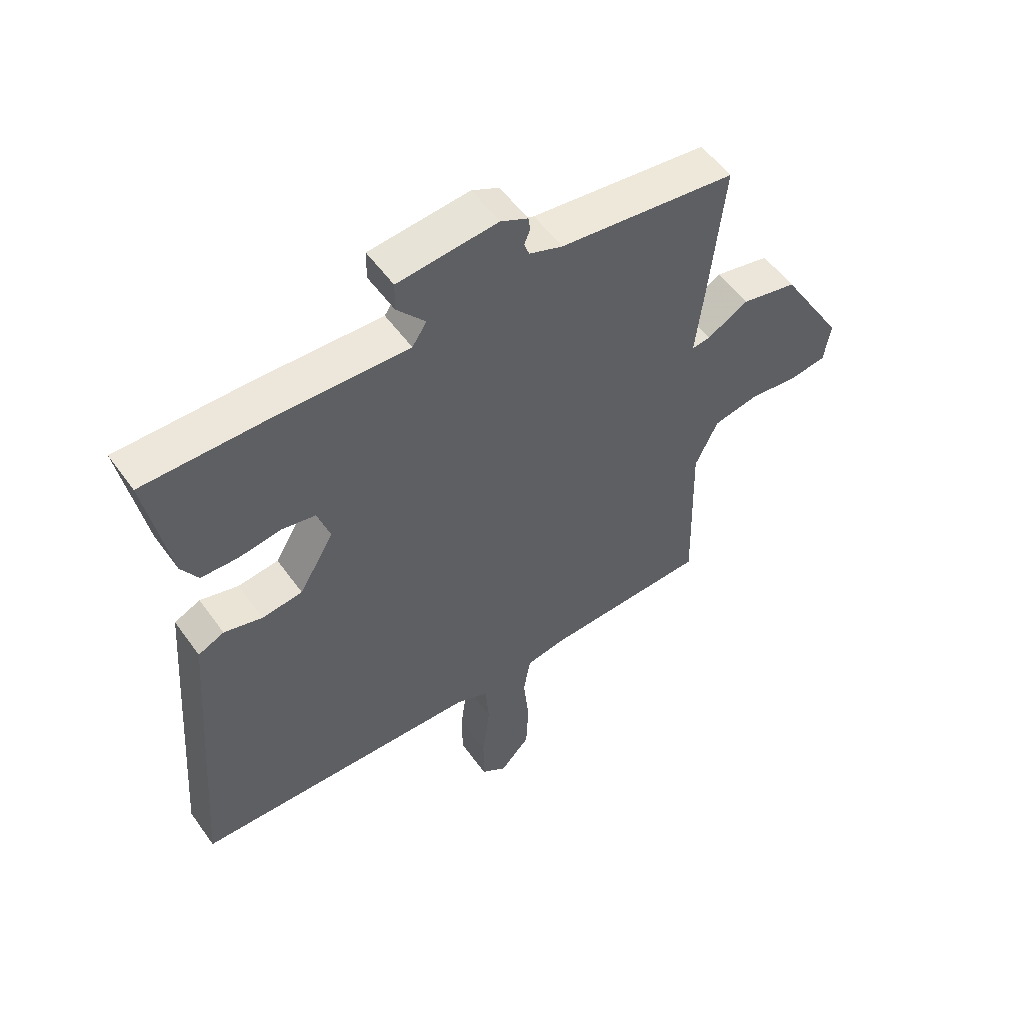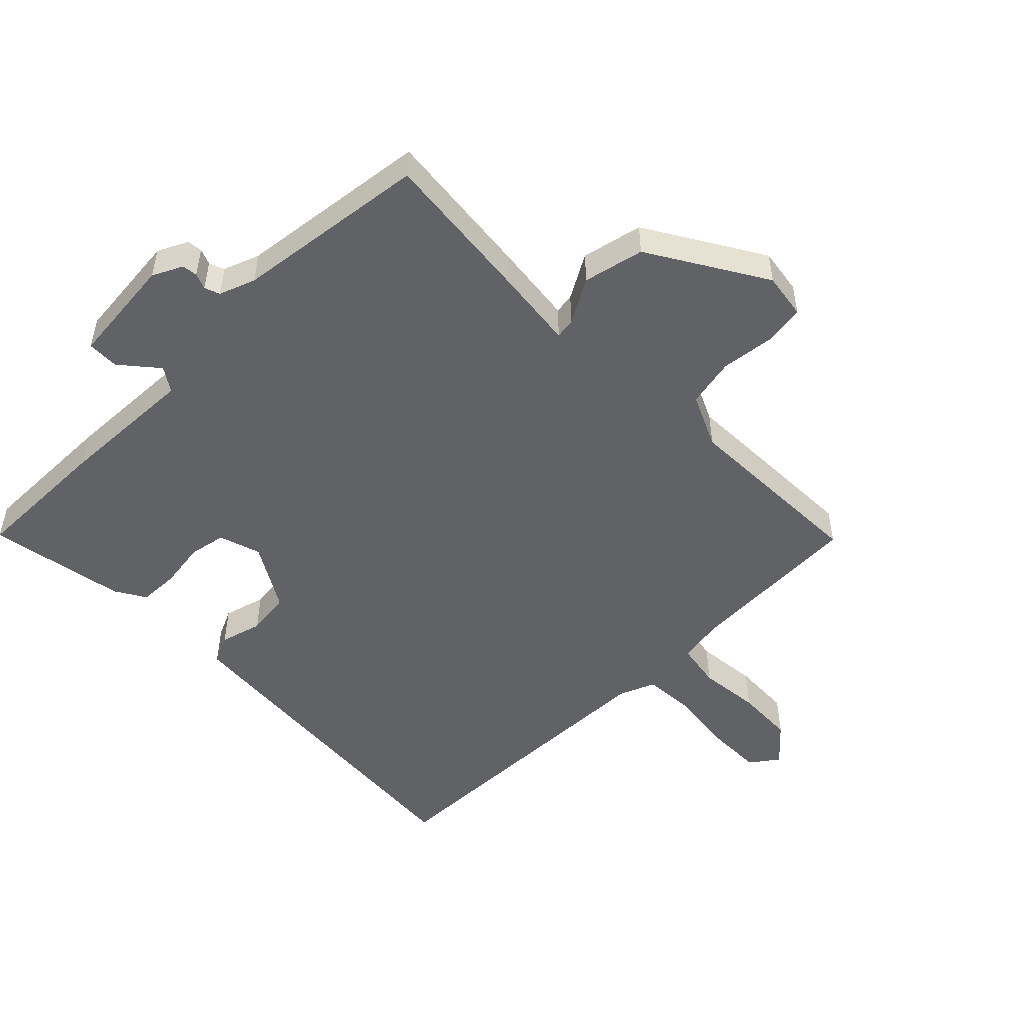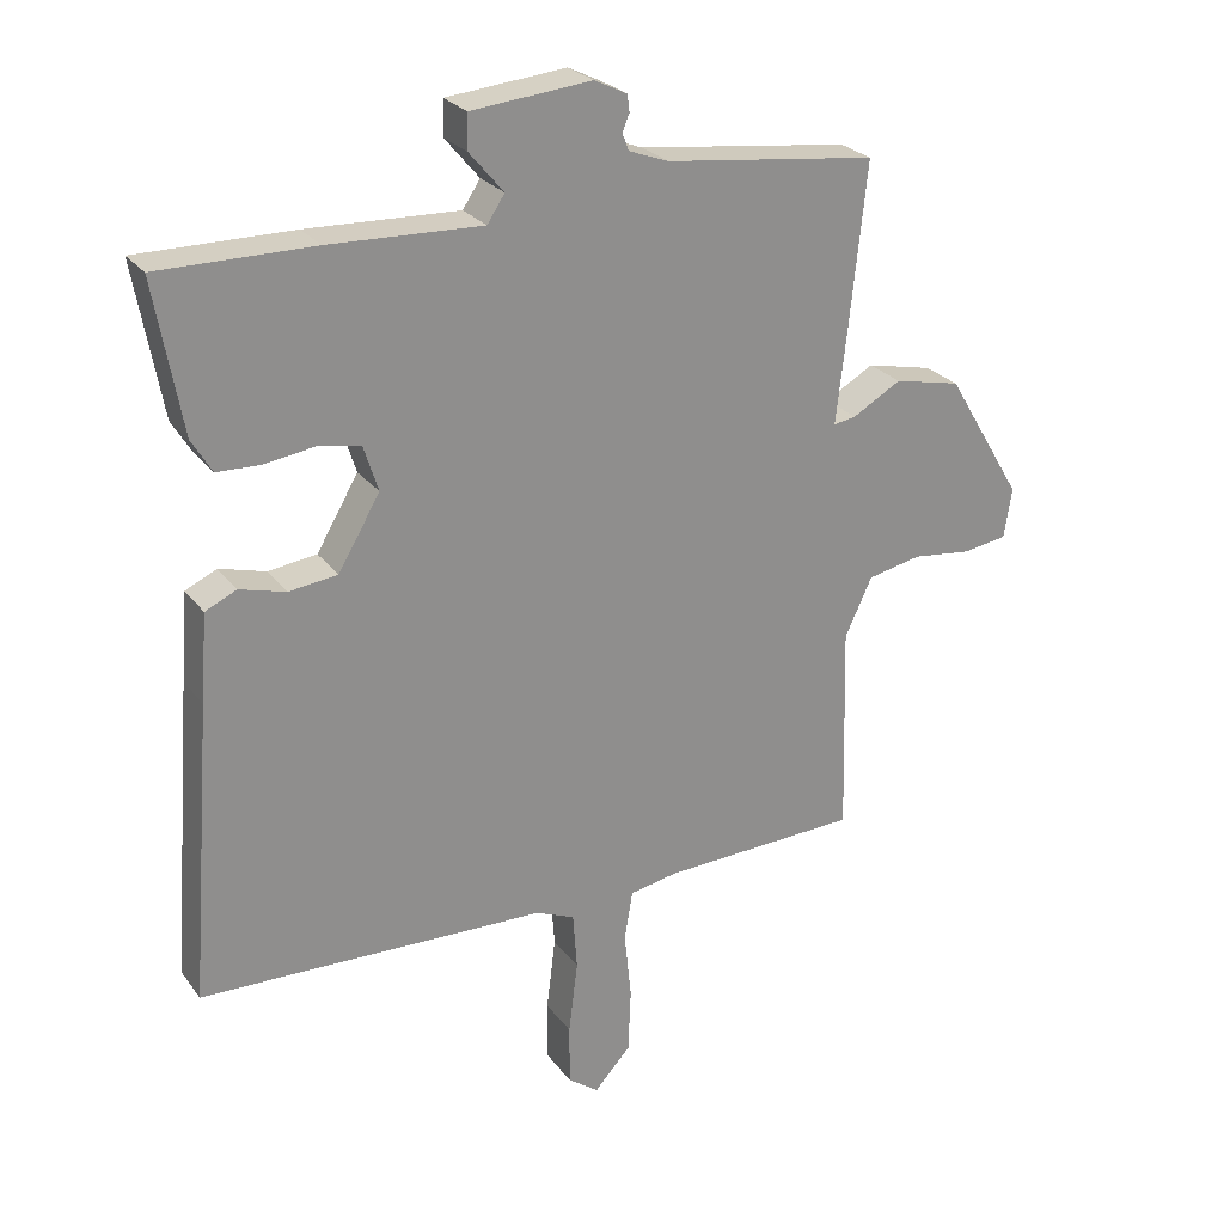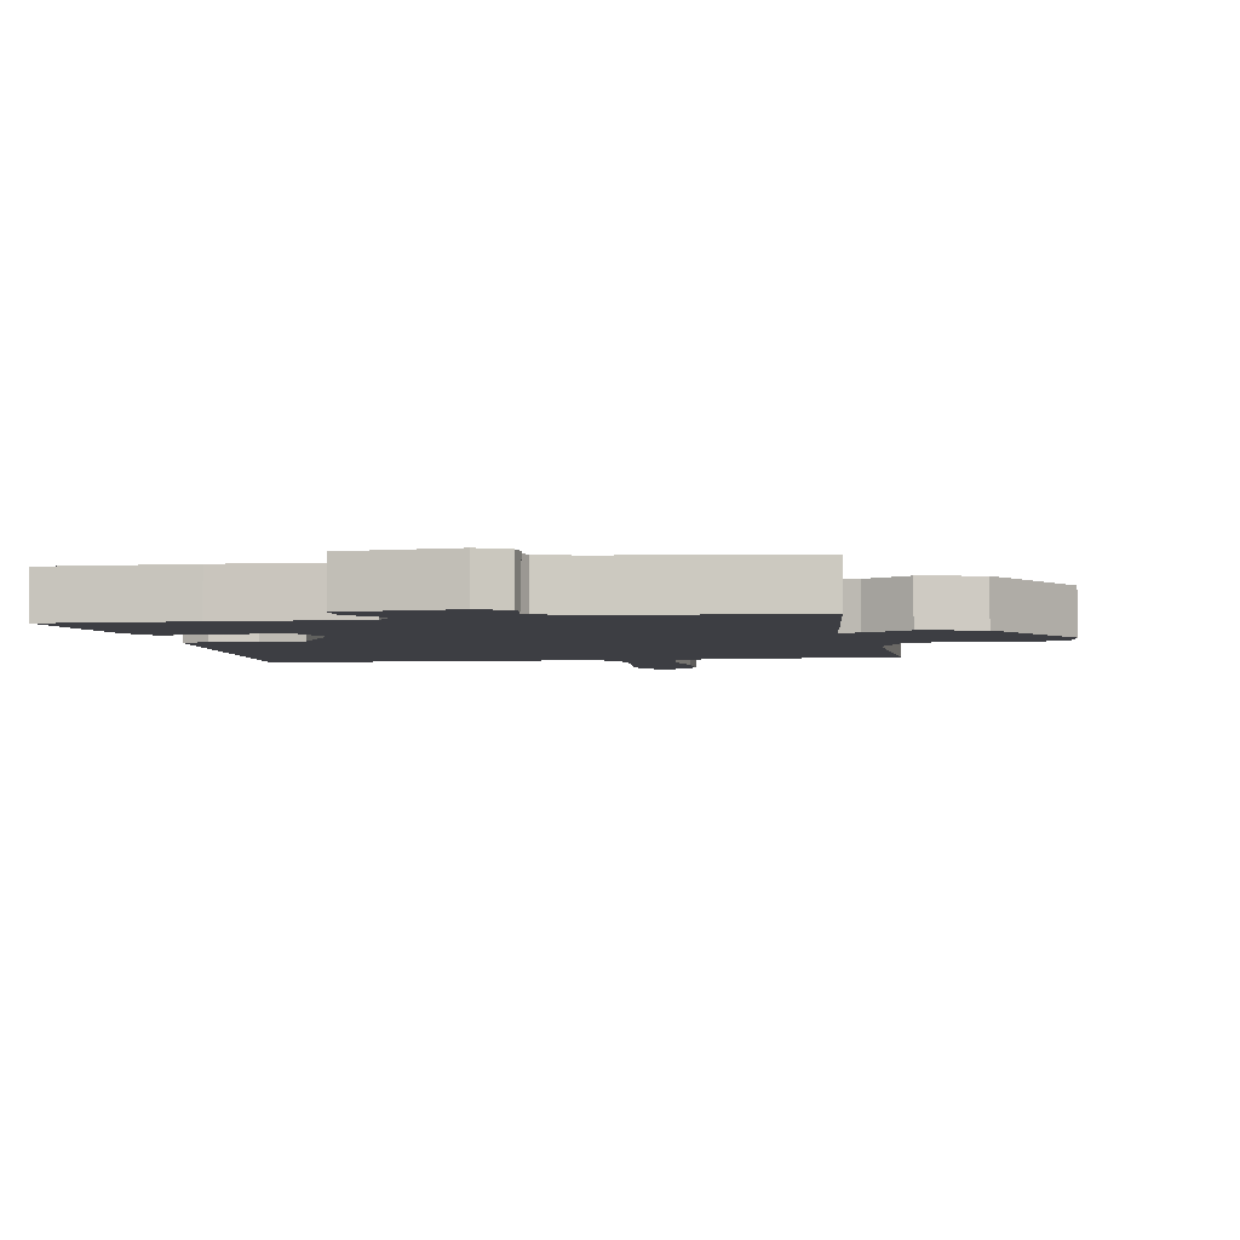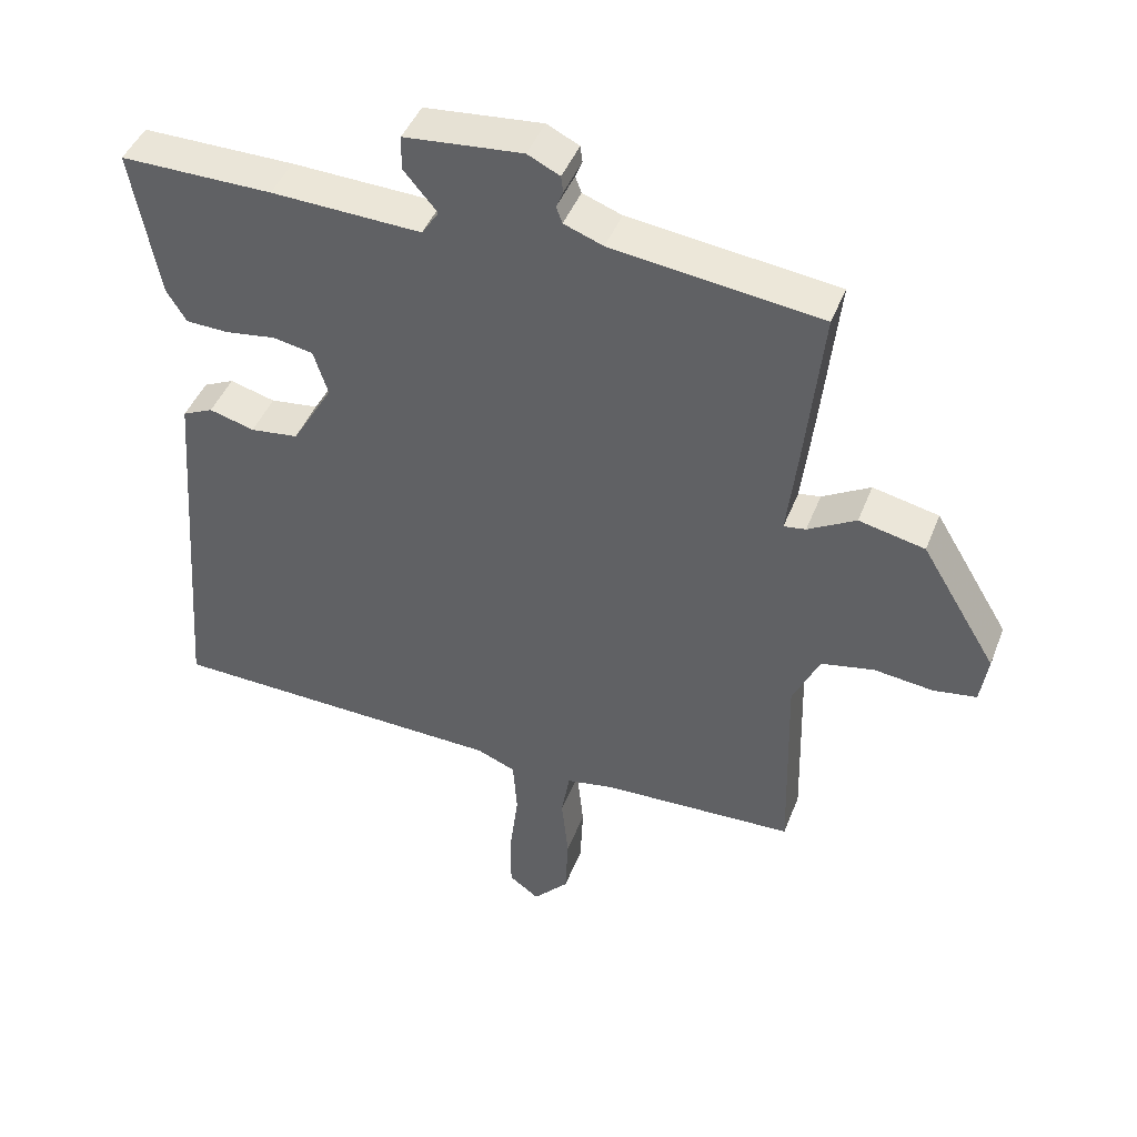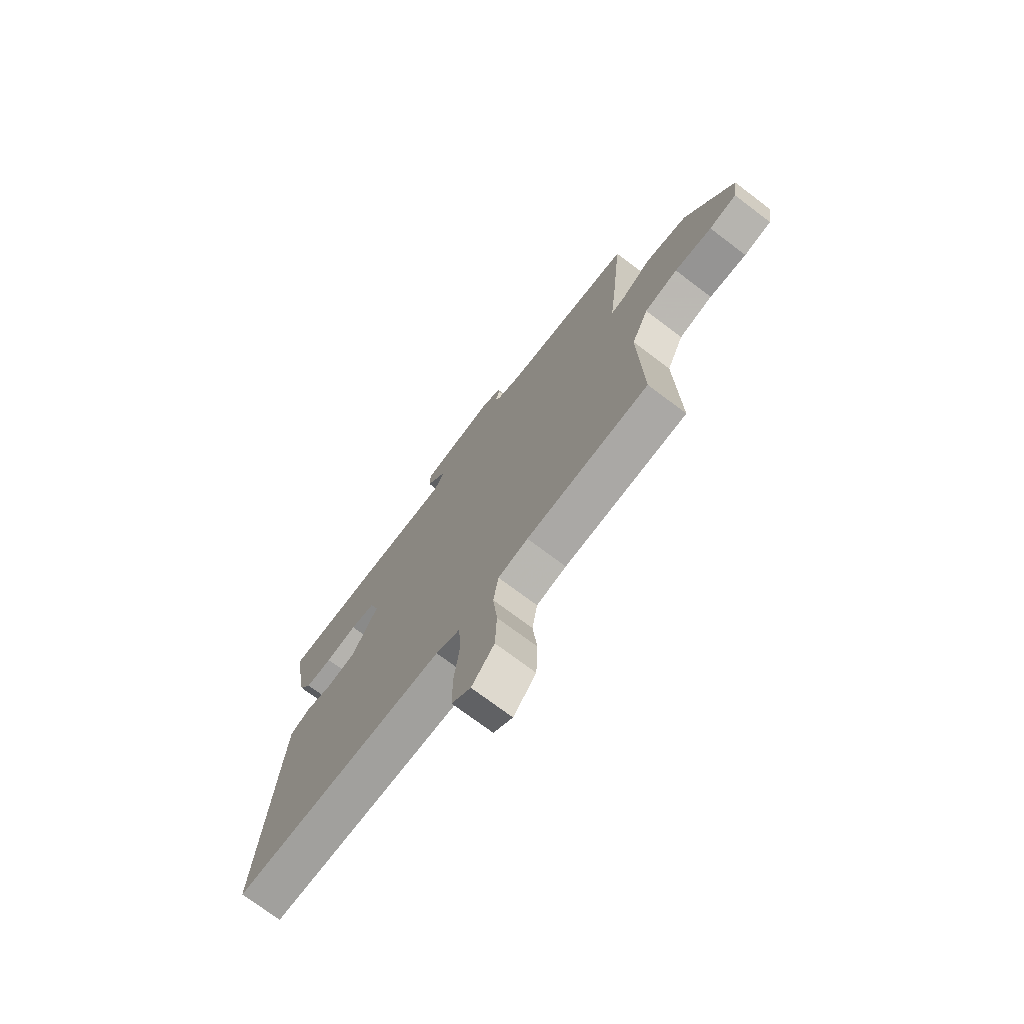
<metadata>
{"format":"obj","ext":"obj","renderer":"f3d","projection":"perspective","resolution":1024,"background":"white","views":[{"elev":54.3,"azim":-34.9,"up":"+Z"},{"elev":-50.6,"azim":44.6,"up":"+Y"},{"elev":25.5,"azim":-28.1,"up":"+Z"},{"elev":-3.7,"azim":9.8,"up":"+Y"},{"elev":44.5,"azim":20.6,"up":"+Z"},{"elev":-73.0,"azim":52.9,"up":"+Z"}]}
</metadata>
<code>
v 0.5 0.07 -0.5
v 0.217 0.07 -0.512
v 0.148 0.07 -0.525
v 0.136 0.07 -0.596
v 0.146 0.07 -0.693
v 0.142 0.07 -0.786
v 0.09 0.07 -0.843
v 0.046 0.07 -0.811
v 0.046 0.07 -0.724
v 0.059 0.07 -0.619
v 0.053 0.07 -0.537
v -0.003 0.07 -0.514
v -0.5 0.07 -0.5
v -0.467 0.07 -0.073
v -0.457 0.07 0.053
v -0.412 0.07 0.074
v -0.346 0.07 0.056
v -0.276 0.07 0.065
v -0.216 0.07 0.167
v -0.237 0.07 0.233
v -0.295 0.07 0.244
v -0.369 0.07 0.233
v -0.432 0.07 0.235
v -0.461 0.07 0.283
v -0.5 0.07 0.5
v -0.278 0.07 0.499
v -0.059 0.07 0.491
v -0.034 0.07 0.529
v -0.083 0.07 0.587
v -0.082 0.07 0.637
v 0.09 0.07 0.654
v 0.137 0.07 0.631
v 0.14 0.07 0.607
v 0.13 0.07 0.582
v 0.139 0.07 0.558
v 0.196 0.07 0.537
v 0.5 0.07 0.5
v 0.475 0.07 0.261
v 0.46 0.07 0.131
v 0.492 0.07 0.136
v 0.562 0.07 0.176
v 0.658 0.07 0.155
v 0.768 0.07 -0.027
v 0.757 0.07 -0.099
v 0.694 0.07 -0.109
v 0.608 0.07 -0.099
v 0.531 0.07 -0.115
v 0.492 0.07 -0.199
v 0.5 0 -0.5
v 0.217 0 -0.512
v 0.148 0 -0.525
v 0.136 0 -0.596
v 0.146 0 -0.693
v 0.142 0 -0.786
v 0.09 0 -0.843
v 0.046 0 -0.811
v 0.046 0 -0.724
v 0.059 0 -0.619
v 0.053 0 -0.537
v -0.003 0 -0.514
v -0.5 0 -0.5
v -0.467 0 -0.073
v -0.457 0 0.053
v -0.412 0 0.074
v -0.346 0 0.056
v -0.276 0 0.065
v -0.216 0 0.167
v -0.237 0 0.233
v -0.295 0 0.244
v -0.369 0 0.233
v -0.432 0 0.235
v -0.461 0 0.283
v -0.5 0 0.5
v -0.278 0 0.499
v -0.059 0 0.491
v -0.034 0 0.529
v -0.083 0 0.587
v -0.082 0 0.637
v 0.09 0 0.654
v 0.137 0 0.631
v 0.14 0 0.607
v 0.13 0 0.582
v 0.139 0 0.558
v 0.196 0 0.537
v 0.5 0 0.5
v 0.475 0 0.261
v 0.46 0 0.131
v 0.492 0 0.136
v 0.562 0 0.176
v 0.658 0 0.155
v 0.768 0 -0.027
v 0.757 0 -0.099
v 0.694 0 -0.109
v 0.608 0 -0.099
v 0.531 0 -0.115
v 0.492 0 -0.199
f 44 45 46
f 43 44 46
f 42 43 46
f 41 42 46
f 40 41 46
f 39 40 46 47
f 36 37 38 39
f 39 47 48
f 36 39 48
f 35 36 48
f 32 33 34
f 31 32 34
f 30 31 34
f 29 30 34
f 28 29 34
f 27 28 34 35
f 25 26 27
f 24 25 27
f 23 24 27
f 22 23 27
f 21 22 27
f 20 21 27 35
f 48 1 2
f 35 48 2
f 20 35 2
f 19 20 2
f 15 16 17
f 14 15 17
f 13 14 17
f 12 13 17
f 11 12 17 18
f 8 9 10
f 7 8 10
f 6 7 10
f 5 6 10
f 4 5 10
f 3 4 10 11
f 11 18 19
f 3 11 19
f 2 3 19
f 94 93 92
f 94 92 91
f 94 91 90
f 94 90 89
f 94 89 88
f 95 94 88 87
f 87 86 85 84
f 96 95 87
f 96 87 84
f 96 84 83
f 82 81 80
f 82 80 79
f 82 79 78
f 82 78 77
f 82 77 76
f 83 82 76 75
f 75 74 73
f 75 73 72
f 75 72 71
f 75 71 70
f 75 70 69
f 83 75 69 68
f 50 49 96
f 50 96 83
f 50 83 68
f 50 68 67
f 65 64 63
f 65 63 62
f 65 62 61
f 65 61 60
f 66 65 60 59
f 58 57 56
f 58 56 55
f 58 55 54
f 58 54 53
f 58 53 52
f 59 58 52 51
f 67 66 59
f 67 59 51
f 67 51 50
f 1 49 50 2
f 2 50 51 3
f 3 51 52 4
f 4 52 53 5
f 5 53 54 6
f 6 54 55 7
f 7 55 56 8
f 8 56 57 9
f 9 57 58 10
f 10 58 59 11
f 11 59 60 12
f 12 60 61 13
f 13 61 62 14
f 14 62 63 15
f 15 63 64 16
f 16 64 65 17
f 17 65 66 18
f 18 66 67 19
f 19 67 68 20
f 20 68 69 21
f 21 69 70 22
f 22 70 71 23
f 23 71 72 24
f 24 72 73 25
f 25 73 74 26
f 26 74 75 27
f 27 75 76 28
f 28 76 77 29
f 29 77 78 30
f 30 78 79 31
f 31 79 80 32
f 32 80 81 33
f 33 81 82 34
f 34 82 83 35
f 35 83 84 36
f 36 84 85 37
f 37 85 86 38
f 38 86 87 39
f 39 87 88 40
f 40 88 89 41
f 41 89 90 42
f 42 90 91 43
f 43 91 92 44
f 44 92 93 45
f 45 93 94 46
f 46 94 95 47
f 47 95 96 48
f 48 96 49 1

</code>
